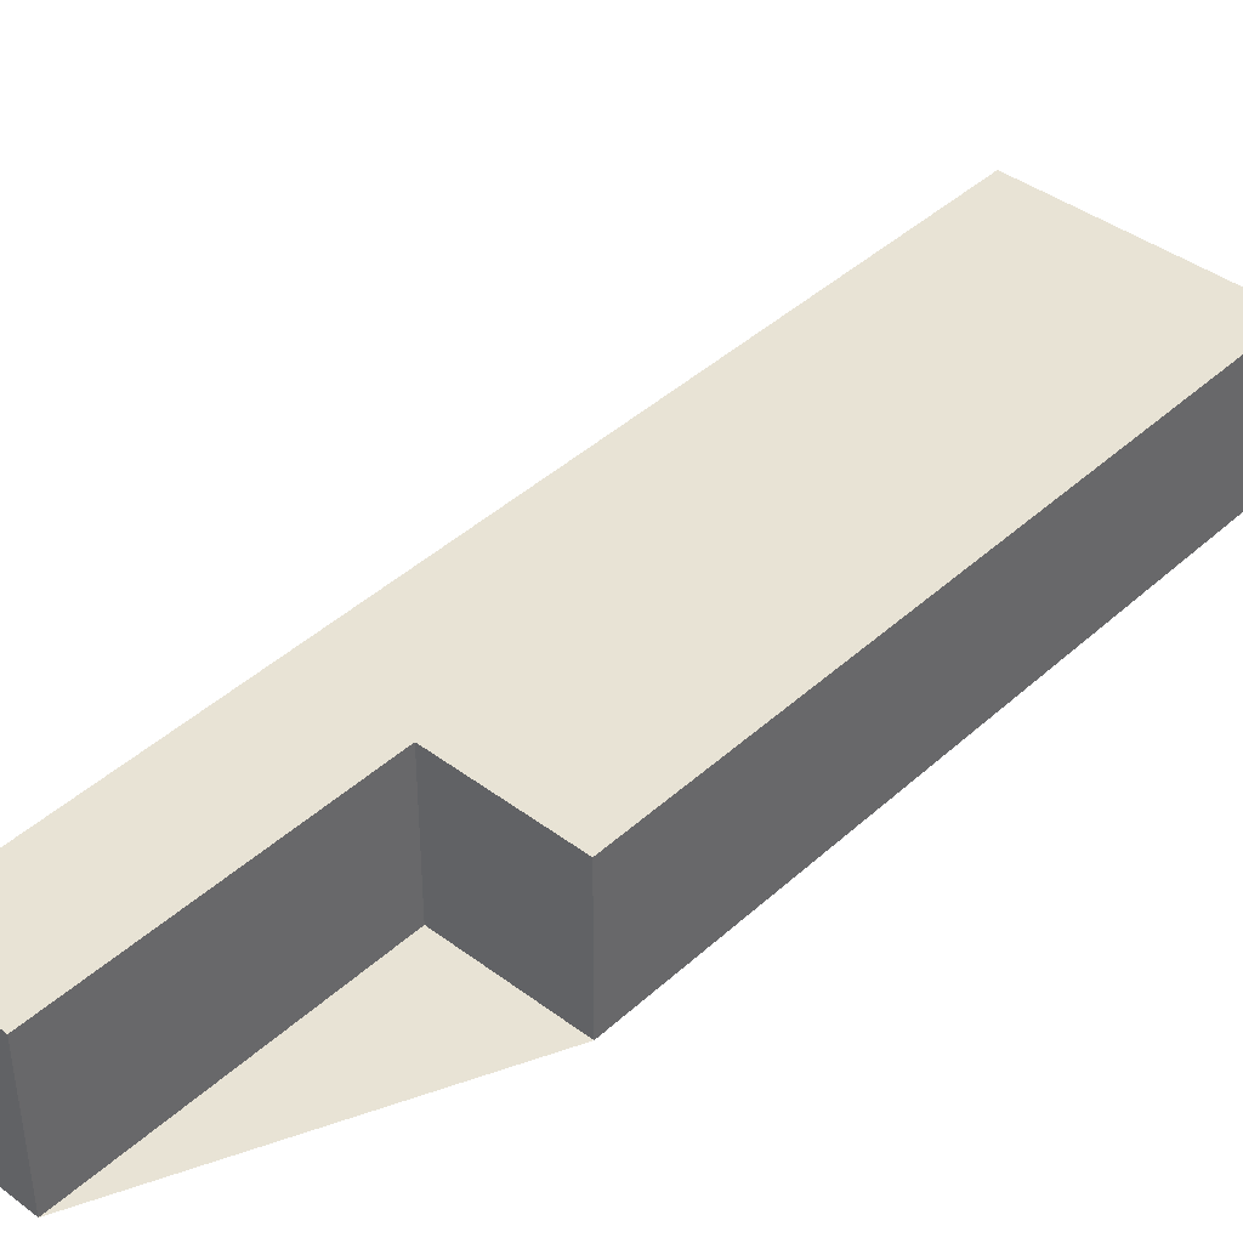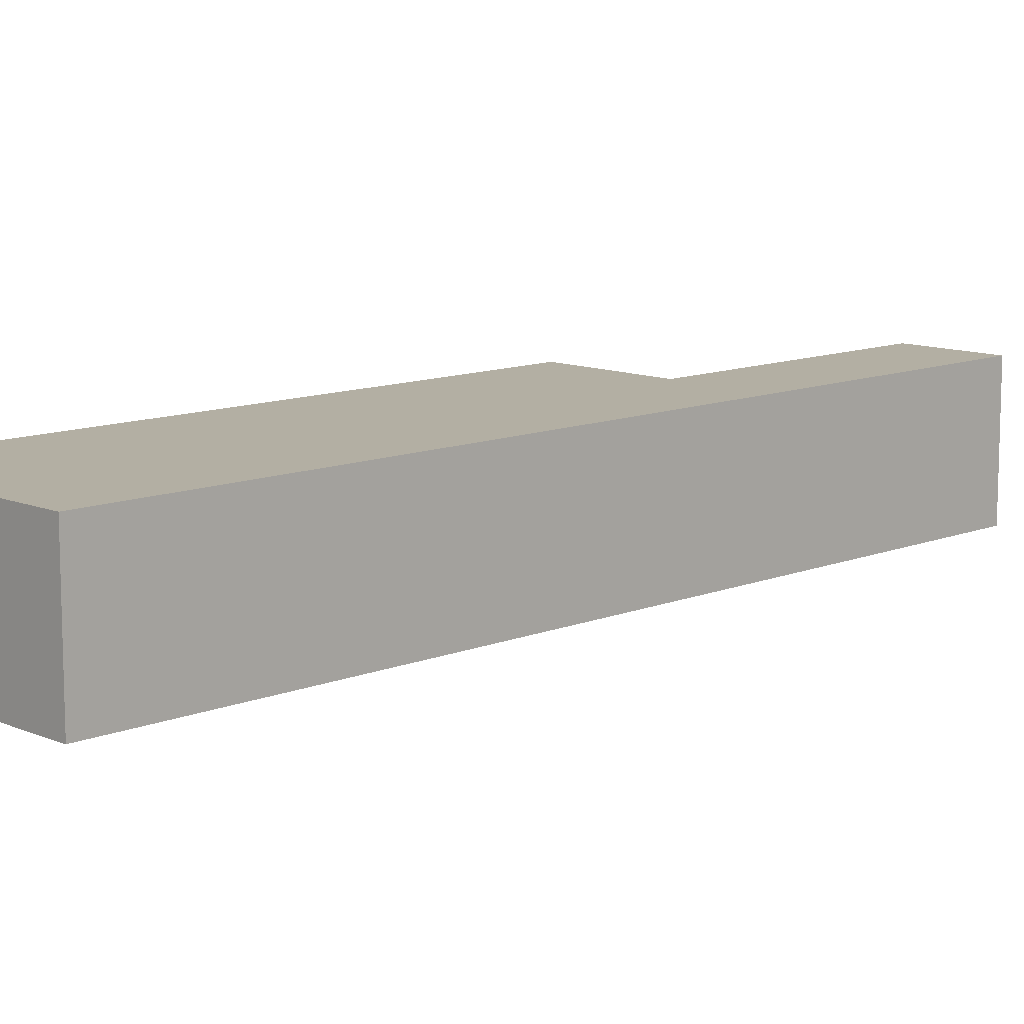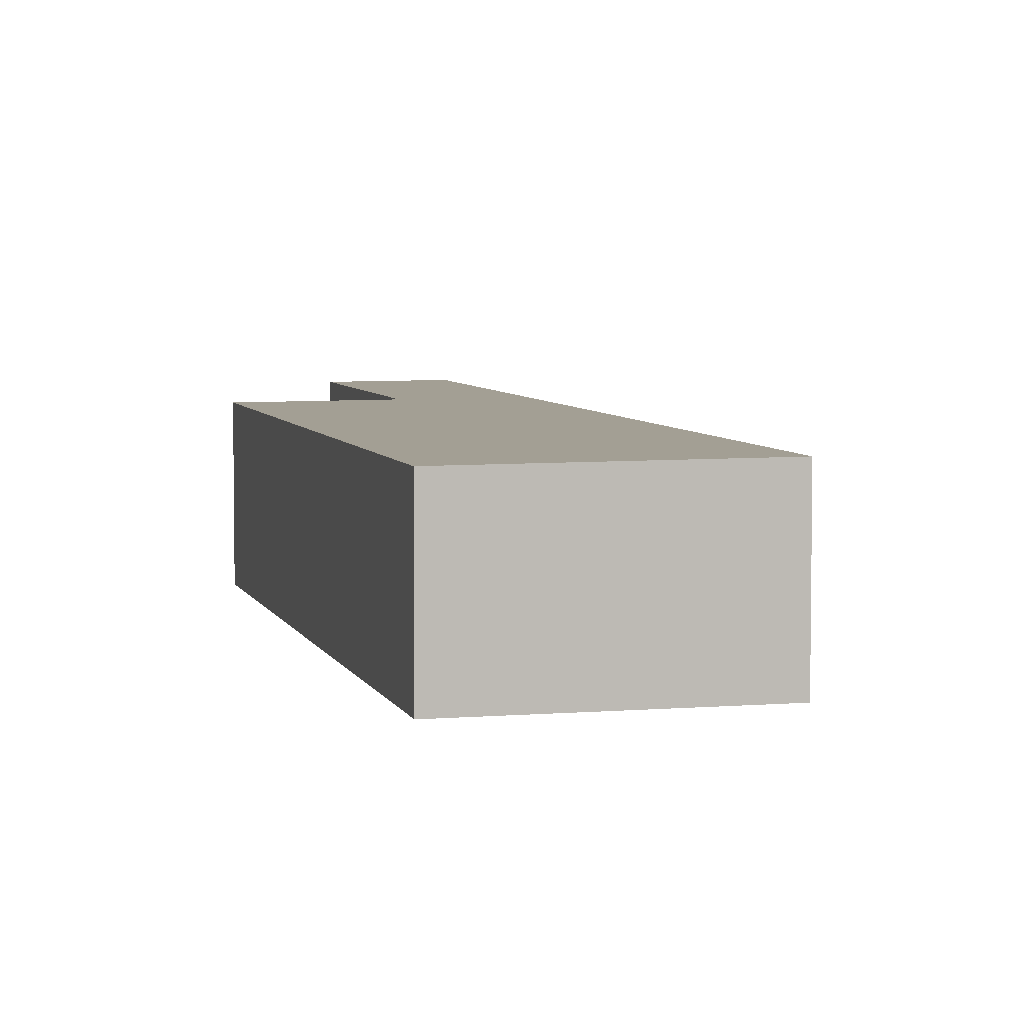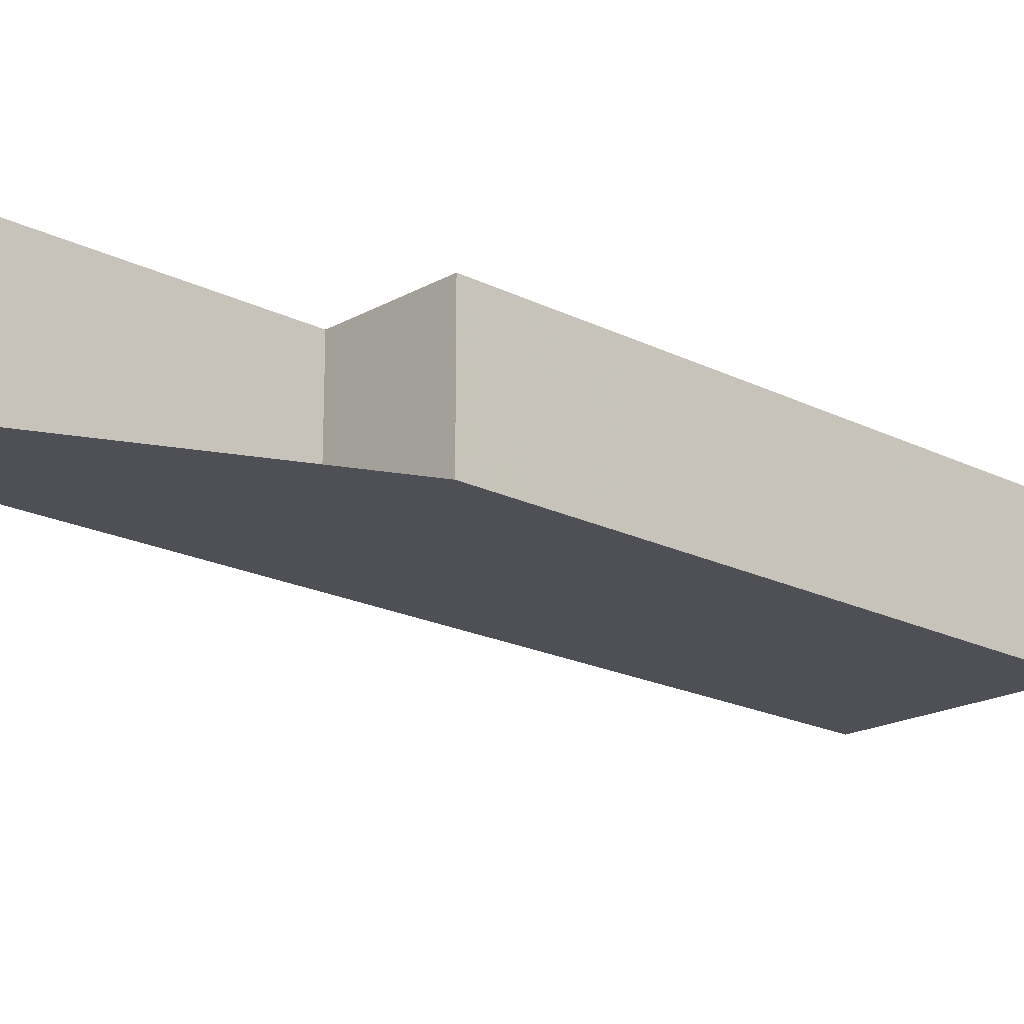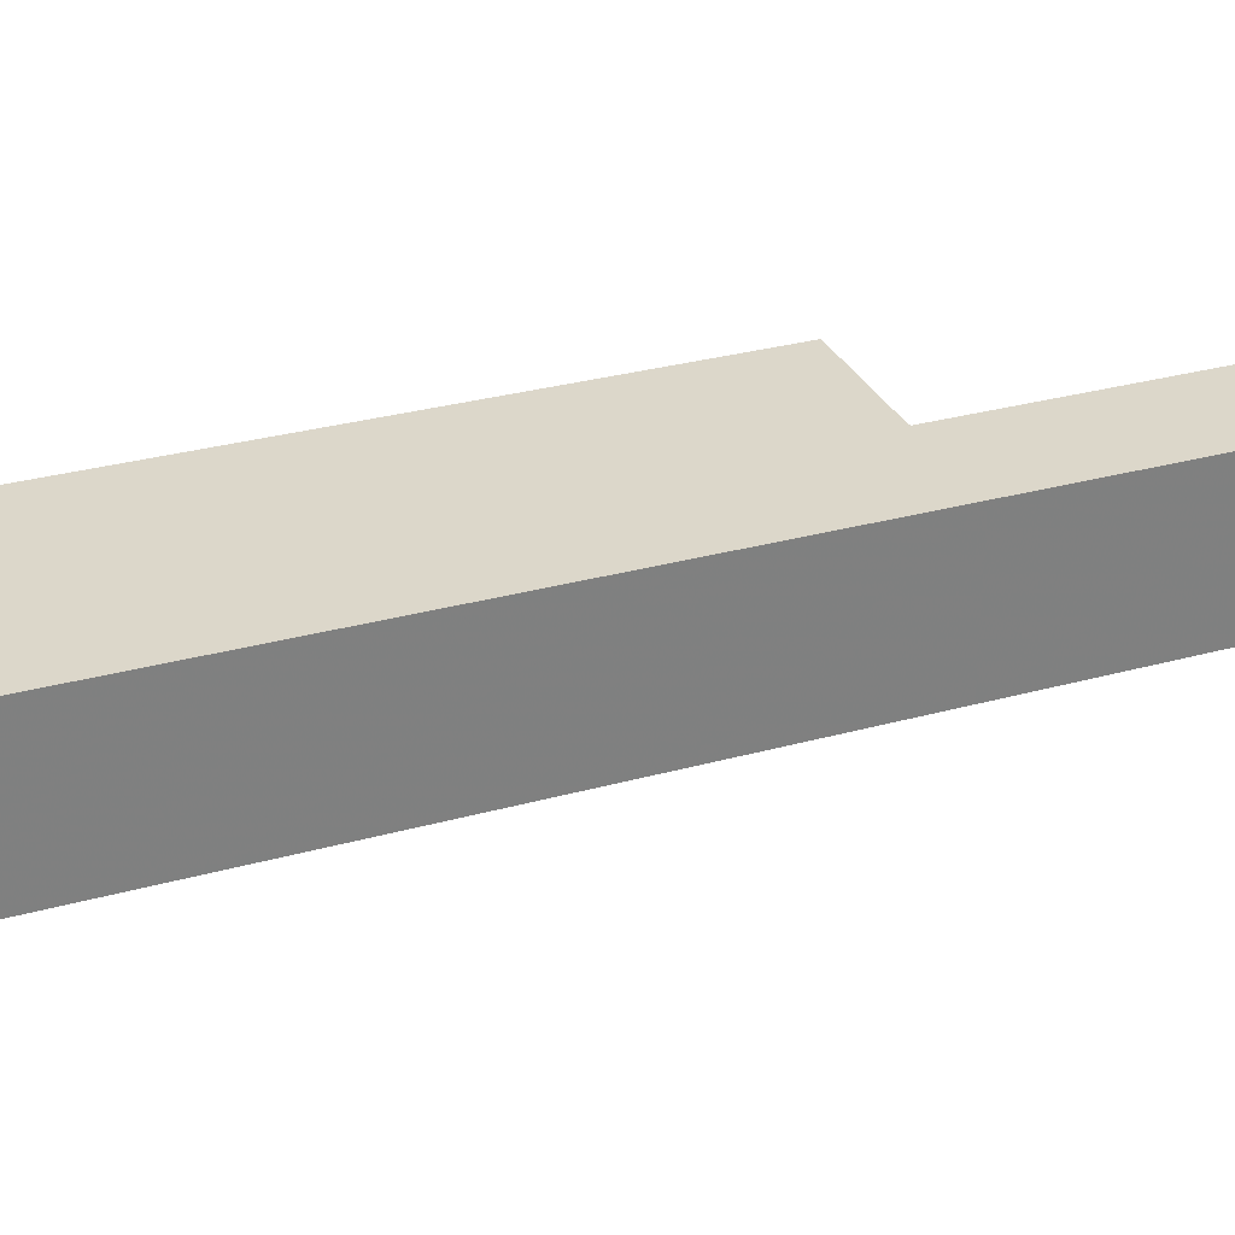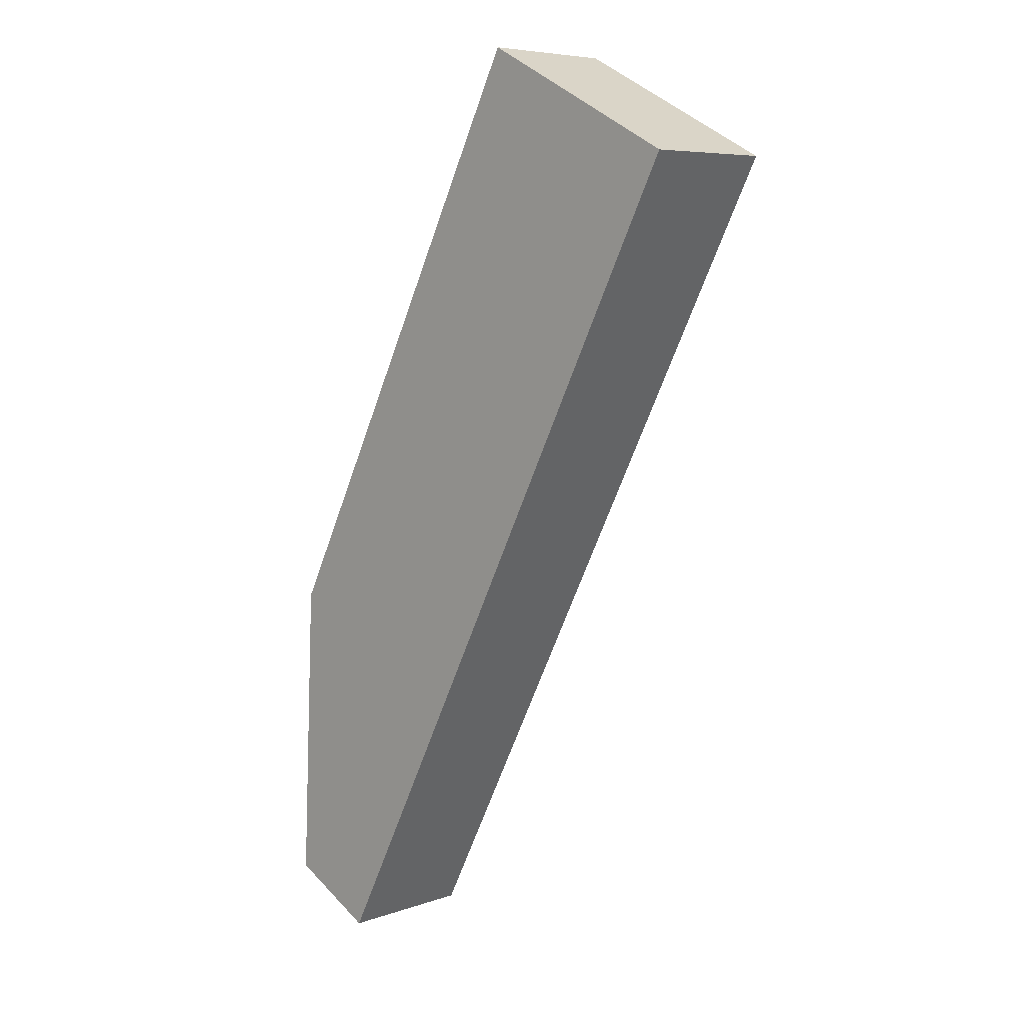
<metadata>
{"format":"obj","ext":"obj","renderer":"f3d","projection":"perspective","resolution":1024,"background":"white","views":[{"elev":41.0,"azim":69.5,"up":"+Z"},{"elev":11.4,"azim":-107.0,"up":"+Z"},{"elev":5.5,"azim":-167.1,"up":"+Z"},{"elev":-19.3,"azim":73.9,"up":"+Z"},{"elev":30.7,"azim":-84.5,"up":"+Z"},{"elev":6.8,"azim":-135.3,"up":"+Y"}]}
</metadata>
<code>
v -460.2 -1535 4.912
v -450 -1555 4.868
v -454 -1557 4.887
v -449.5 -1565 4.868
v -452.7 -1567 4.883
v -467.5 -1538 4.946
v -451.2 -1566 4.876
v -466 -1538 4.939
v -450.7 -1555 4.871
v -460.9 -1535 4.915
v -466 -1538 4.939
v -460.9 -1535 4.915
v -460.2 -1535 4.912
v -463.9 -1542 4.93
v -458.8 -1539 4.906
v -458.2 -1539 4.903
v -459.4 -1539 4.909
v -461.5 -1535 4.917
v -451.2 -1555 4.874
v -462.5 -1536 4.922
v -460.5 -1540 4.914
v -452.3 -1556 4.879
v -460 -1541 4.912
v -458.9 -1540 4.907
v -463.4 -1543 4.928
v -455.2 -1550 4.891
v -454.1 -1550 4.886
v -458.6 -1552 4.907
v -467.4 -1538 4.946
v -465.4 -1542 4.937
v -461.5 -1535 4.918
v -462.5 -1536 4.922
v -458.3 -1540 4.904
v -457.7 -1540 4.901
v -464.9 -1543 4.935
v -453.5 -1549 4.884
v -452.9 -1549 4.88
v -460.1 -1553 4.914
v -458.5 -1539 4.904
v -458 -1540 4.902
v -453.2 -1549 4.882
v -450.3 -1555 4.87
v -460.6 -1535 4.913
v -460.5 -1535 4.913
v -457.2 -1558 4.902
v -455.7 -1558 4.895
v -454 -1557 4.887
v -464.8 -1543 4.934
v -465.3 -1542 4.937
v -460 -1553 4.914
v -452.6 -1567 4.883
v -457.1 -1558 4.902
v -467.4 -1538 4.945
v -467.4 -1538 4.945
v -464.2 -1537 4.93
v -464.2 -1537 4.93
v -462.1 -1541 4.921
v -461.6 -1542 4.919
v -456.8 -1551 4.899
v -454 -1557 4.887
v -460.2 -1535 4.912
v -460.2 -1535 4.912
v -460.2 -1535 0
v -460.2 -1535 0
v -450.3 -1555 4.87
v -450 -1555 4.868
v -450 -1555 0
v -450.3 -1555 0
v -454 -1557 4.887
v -454 -1557 4.887
v -454 -1557 0
v -454 -1557 0
v -451.2 -1566 4.876
v -449.5 -1565 4.868
v -449.5 -1565 0
v -451.2 -1566 -8.882e-16
v -457.2 -1558 4.902
v -452.7 -1567 4.883
v -452.7 -1567 -8.882e-16
v -457.2 -1558 0
v -467.4 -1538 4.945
v -467.5 -1538 4.946
v -467.5 -1538 -8.882e-16
v -467.4 -1538 0
v -452.6 -1567 4.883
v -451.2 -1566 4.876
v -451.2 -1566 -8.882e-16
v -452.6 -1567 0
v -464.2 -1537 4.93
v -466 -1538 4.939
v -466 -1538 0
v -464.2 -1537 0
v -451.2 -1555 4.874
v -450.7 -1555 4.871
v -450.7 -1555 0
v -451.2 -1555 -8.882e-16
v -460.6 -1535 4.913
v -460.9 -1535 4.915
v -460.9 -1535 -8.882e-16
v -460.6 -1535 0
v -458.2 -1539 4.903
v -460.2 -1535 4.912
v -460.2 -1535 0
v -458.2 -1539 0
v -457.7 -1540 4.901
v -458.2 -1539 4.903
v -458.2 -1539 0
v -457.7 -1540 0
v -452.3 -1556 4.879
v -451.2 -1555 4.874
v -451.2 -1555 -8.882e-16
v -452.3 -1556 0
v -454 -1557 4.887
v -452.3 -1556 4.879
v -452.3 -1556 0
v -454 -1557 0
v -467.5 -1538 4.946
v -467.4 -1538 4.946
v -467.4 -1538 0
v -467.5 -1538 -8.882e-16
v -467.4 -1538 4.946
v -465.4 -1542 4.937
v -465.4 -1542 0
v -467.4 -1538 0
v -460.9 -1535 4.915
v -461.5 -1535 4.918
v -461.5 -1535 0
v -460.9 -1535 -8.882e-16
v -461.5 -1535 4.918
v -462.5 -1536 4.922
v -462.5 -1536 0
v -461.5 -1535 0
v -452.9 -1549 4.88
v -457.7 -1540 4.901
v -457.7 -1540 0
v -452.9 -1549 0
v -465.4 -1542 4.937
v -464.9 -1543 4.935
v -464.9 -1543 0
v -465.4 -1542 0
v -450 -1555 4.868
v -452.9 -1549 4.88
v -452.9 -1549 0
v -450 -1555 0
v -464.9 -1543 4.935
v -460.1 -1553 4.914
v -460.1 -1553 -8.882e-16
v -464.9 -1543 0
v -450.7 -1555 4.871
v -450.3 -1555 4.87
v -450.3 -1555 0
v -450.7 -1555 0
v -460.2 -1535 4.912
v -460.6 -1535 4.913
v -460.6 -1535 0
v -460.2 -1535 0
v -460.1 -1553 4.914
v -457.2 -1558 4.902
v -457.2 -1558 0
v -460.1 -1553 -8.882e-16
v -449.5 -1565 4.868
v -454 -1557 4.887
v -454 -1557 0
v -449.5 -1565 0
v -452.7 -1567 4.883
v -452.6 -1567 4.883
v -452.6 -1567 0
v -452.7 -1567 -8.882e-16
v -466 -1538 4.939
v -467.4 -1538 4.945
v -467.4 -1538 0
v -466 -1538 0
v -462.5 -1536 4.922
v -464.2 -1537 4.93
v -464.2 -1537 0
v -462.5 -1536 0
v -454 -1557 4.887
v -454 -1557 4.887
v -454 -1557 0
v -454 -1557 0
v -460.2 -1535 0
v -450 -1555 0
v -454 -1557 0
v -449.5 -1565 0
v -452.7 -1567 0
v -467.5 -1538 0
f 42 9 36 41
f 52 46 7 51
f 36 9 19 27
f 31 10 12 18
f 44 12 10 43
f 18 12 15 17
f 39 15 12 44
f 57 14 11 56
f 47 4 7 46
f 20 18 17 21
f 27 19 22 26
f 23 21 17 24
f 58 25 14 57
f 26 23 24 27
f 59 28 25 58
f 54 8 11 53
f 53 11 14 49
f 56 11 8 55
f 32 31 18 20
f 40 33 15 39
f 49 14 25 48
f 24 17 15 33
f 41 36 33 40
f 48 25 28 50
f 27 24 33 36
f 39 16 34 40
f 40 34 37 41
f 41 37 2 42
f 43 1 13 44
f 44 13 16 39
f 50 28 46 52
f 60 3 47 46 28 59
f 48 35 30 49
f 50 38 35 48
f 51 5 45 52
f 53 29 6 54
f 49 30 29 53
f 52 45 38 50
f 55 32 20 56
f 56 20 21 57
f 57 21 23 58
f 58 23 26 59
f 59 26 22 60
f 62 63 64 61
f 66 67 68 65
f 70 71 72 69
f 74 75 76 73
f 78 79 80 77
f 82 83 84 81
f 86 87 88 85
f 90 91 92 89
f 94 95 96 93
f 98 99 100 97
f 102 103 104 101
f 106 107 108 105
f 110 111 112 109
f 114 115 116 113
f 118 119 120 117
f 122 123 124 121
f 126 127 128 125
f 130 131 132 129
f 134 135 136 133
f 138 139 140 137
f 142 143 144 141
f 146 147 148 145
f 150 151 152 149
f 154 155 156 153
f 158 159 160 157
f 162 163 164 161
f 166 167 168 165
f 170 171 172 169
f 174 175 176 173
f 178 179 180 177
f 182 183 184 185 186 181

</code>
